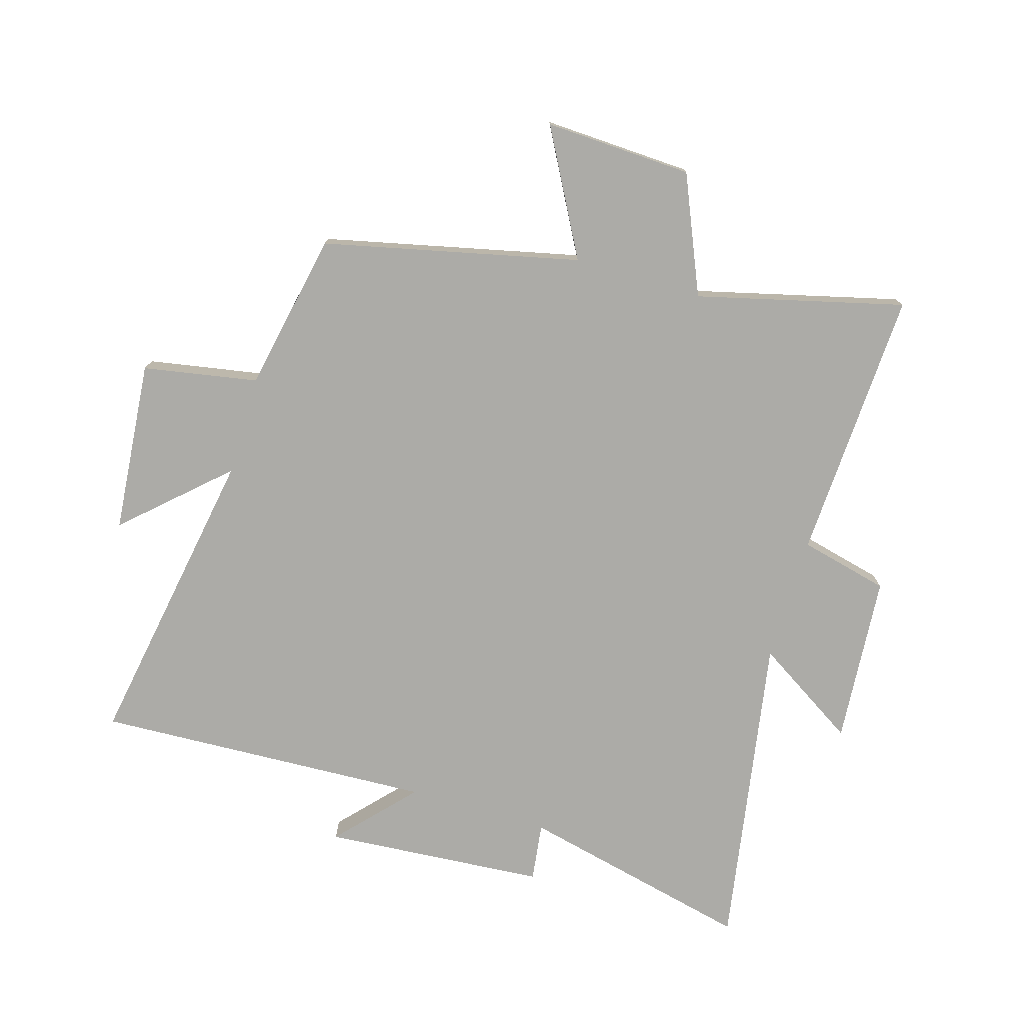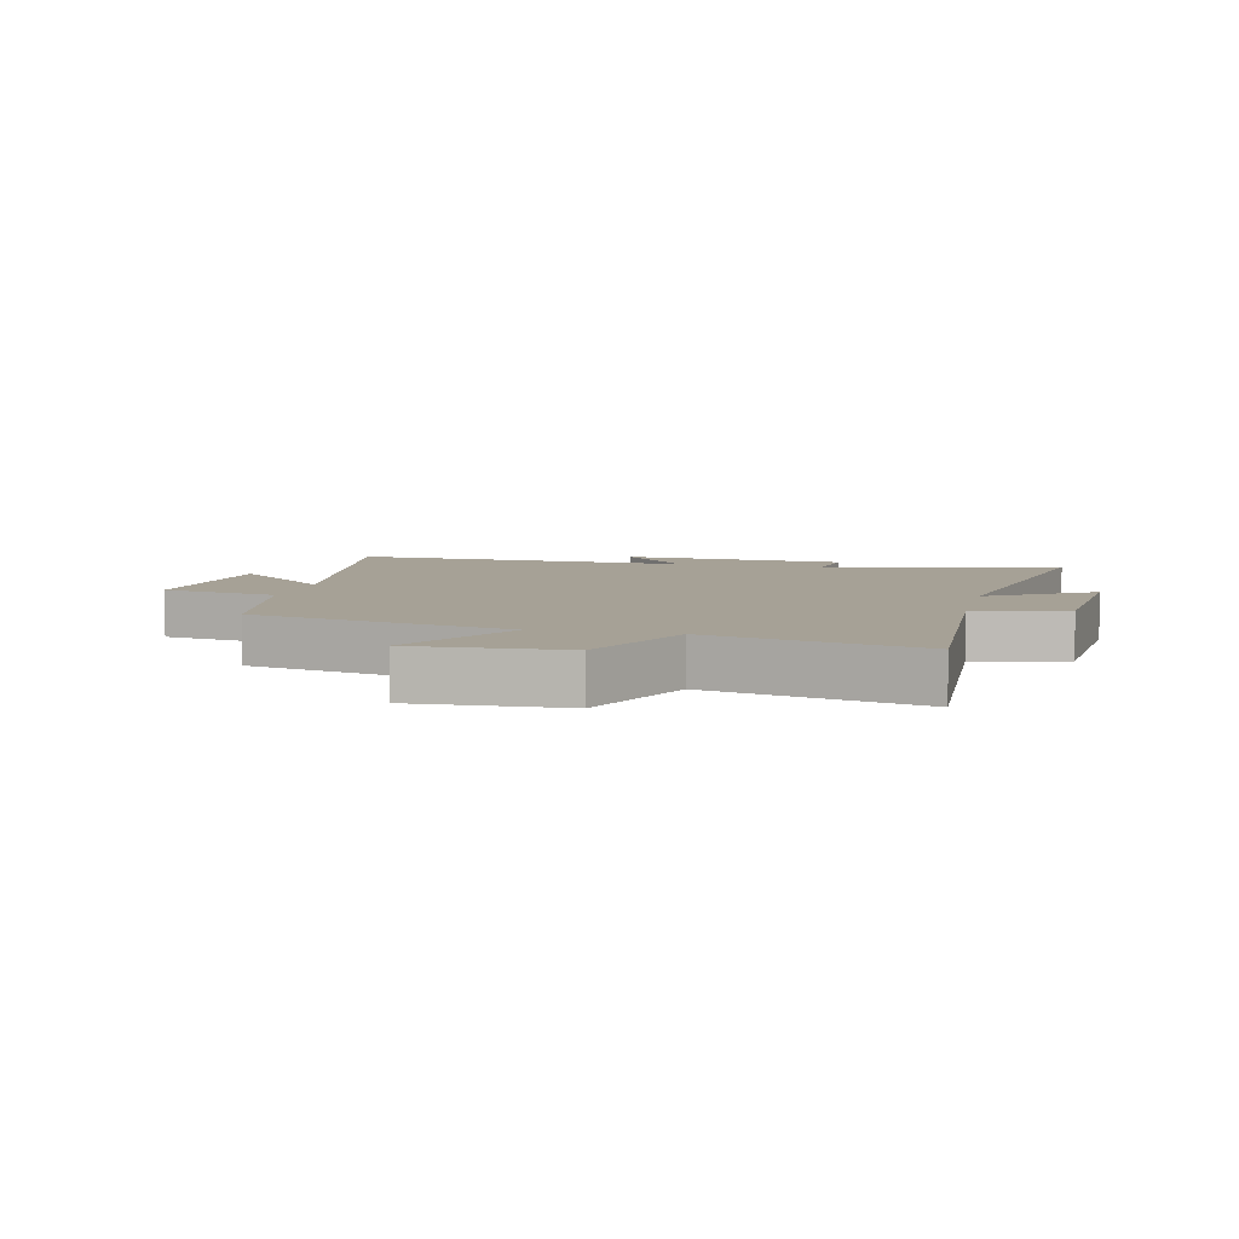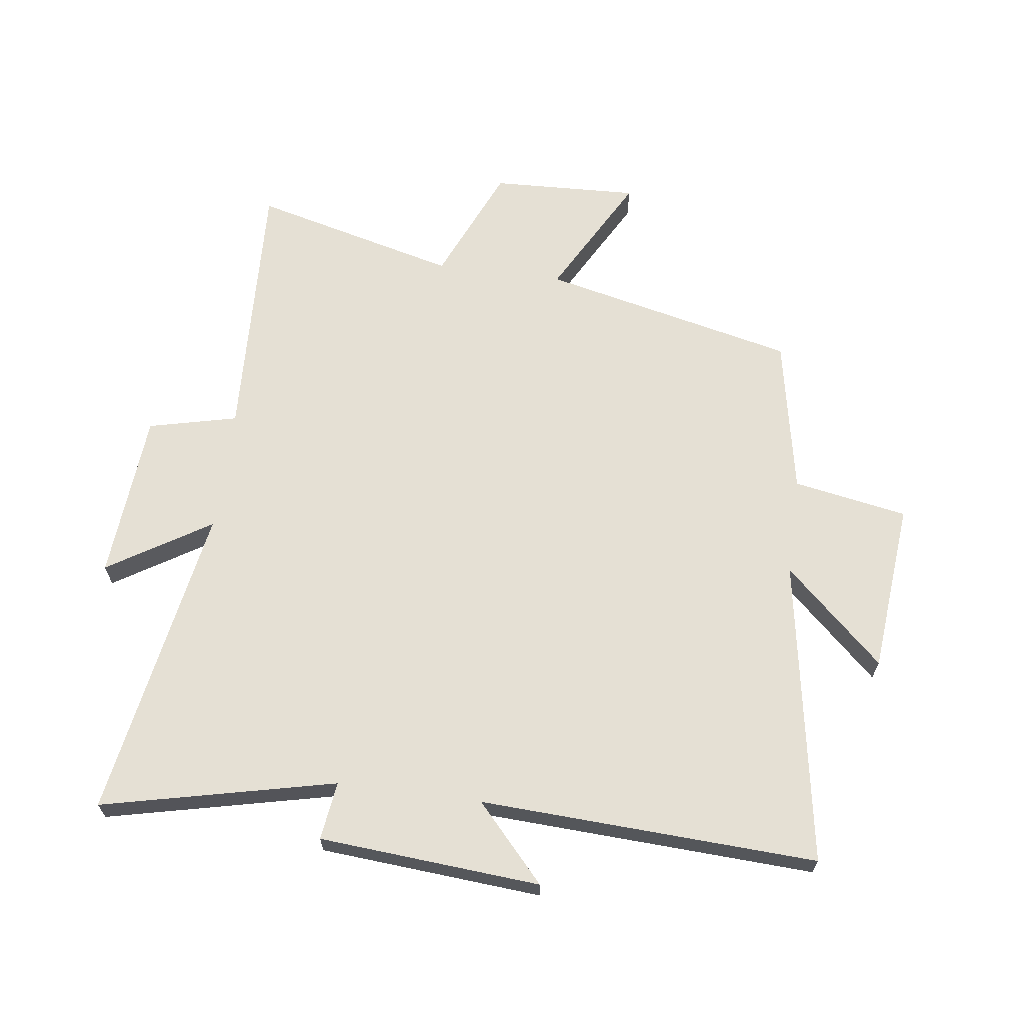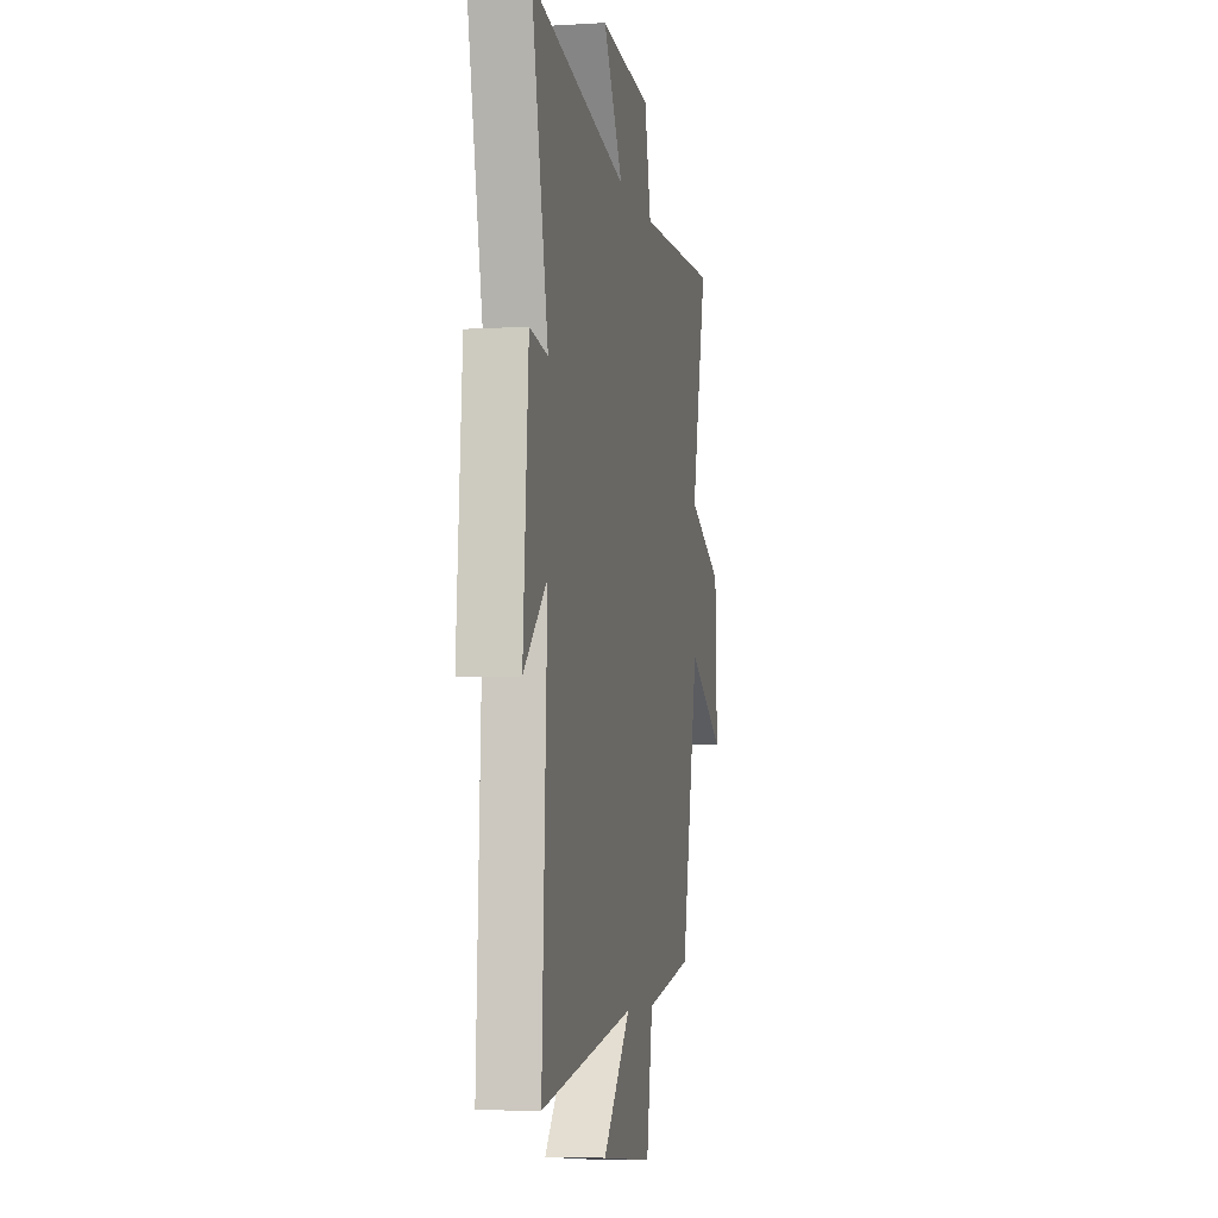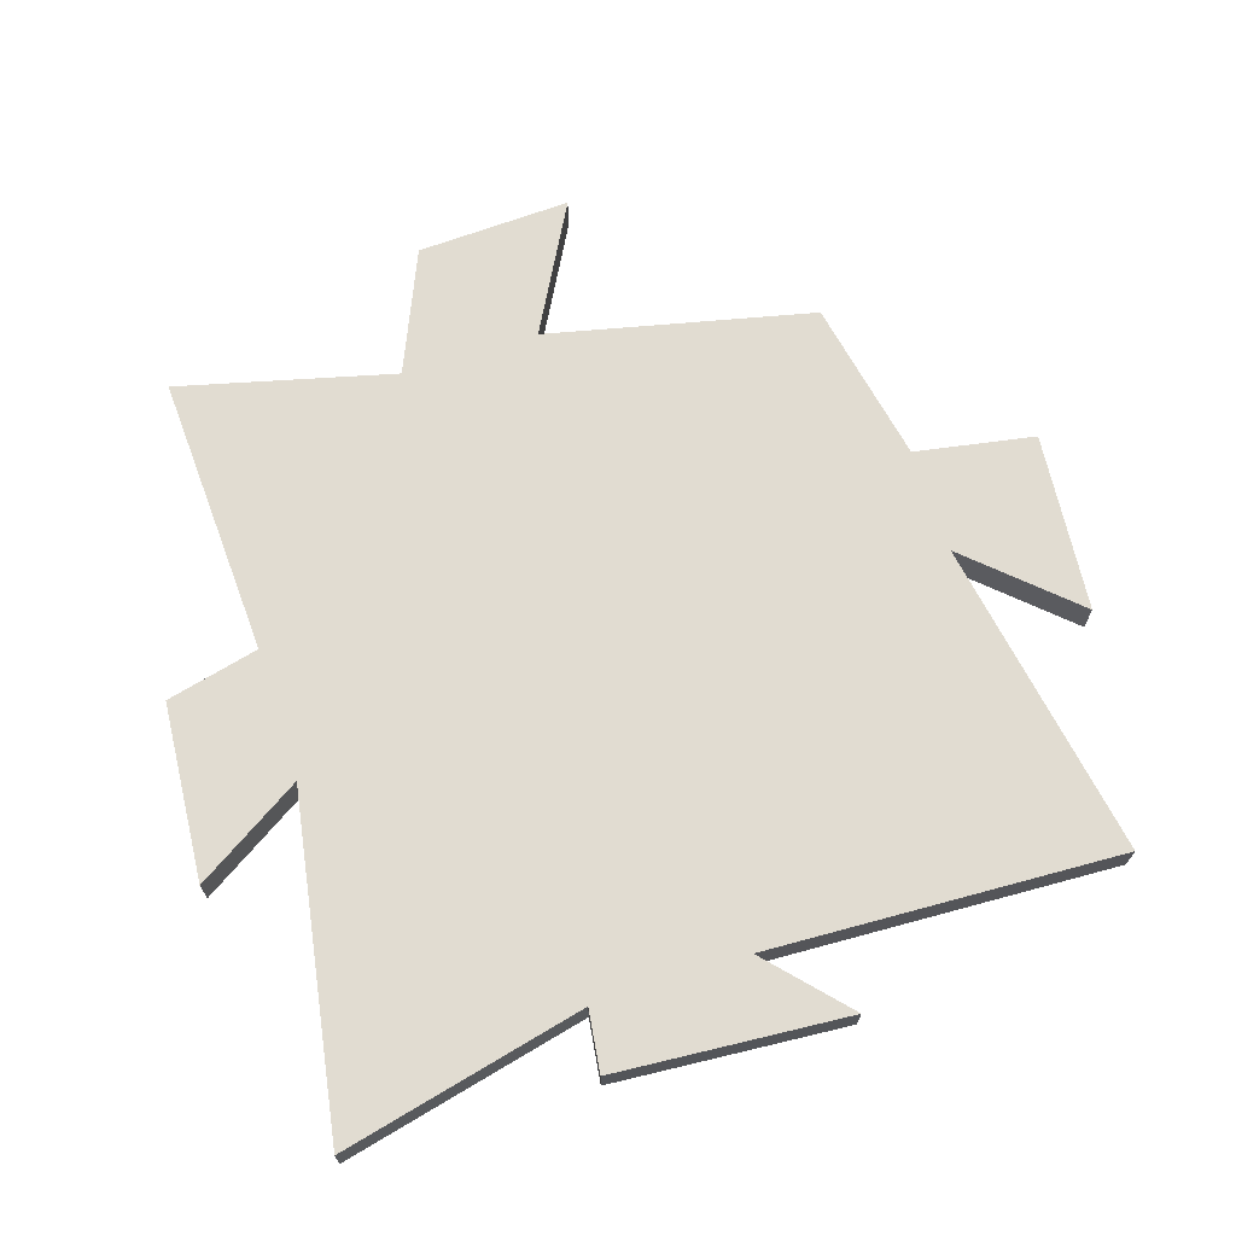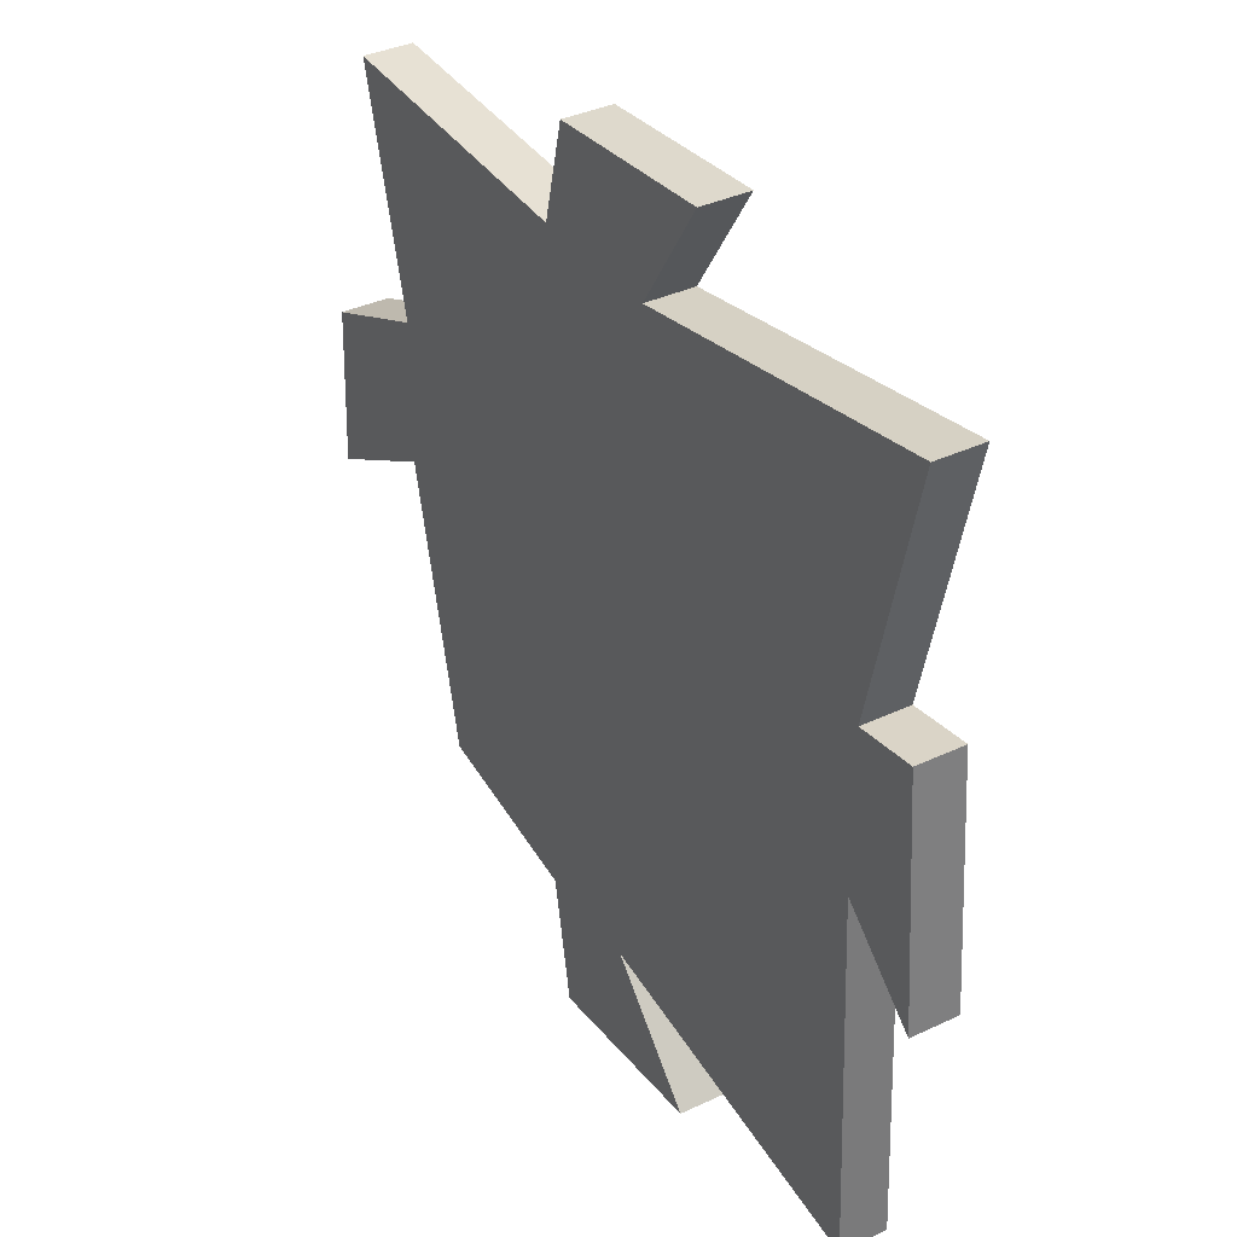
<metadata>
{"format":"obj","ext":"obj","renderer":"f3d","projection":"perspective","resolution":1024,"background":"white","views":[{"elev":-76.3,"azim":-106.7,"up":"+Y"},{"elev":6.2,"azim":-77.0,"up":"+Y"},{"elev":65.5,"azim":97.6,"up":"+Y"},{"elev":-5.7,"azim":100.6,"up":"+Z"},{"elev":69.0,"azim":72.1,"up":"+Y"},{"elev":36.8,"azim":58.6,"up":"+Z"}]}
</metadata>
<code>
v 0.588 0.07 0.59
v 0.5 0.07 0.207
v 0.596 0.07 0.22
v 0.624 0.07 -0.144
v 0.5 0.07 -0.031
v 0.526 0.07 -0.585
v 0.022 0.07 -0.5
v 0.172 0.07 -0.662
v -0.11 0.07 -0.688
v -0.144 0.07 -0.5
v -0.404 0.07 -0.45
v -0.5 0.07 -0.032
v -0.703 0.07 -0.143
v -0.693 0.07 0.099
v -0.5 0.07 0.182
v -0.586 0.07 0.52
v -0.14 0.07 0.5
v -0.105 0.07 0.646
v 0.173 0.07 0.668
v 0.068 0.07 0.5
v 0.588 0 0.59
v 0.5 0 0.207
v 0.596 0 0.22
v 0.624 0 -0.144
v 0.5 0 -0.031
v 0.526 0 -0.585
v 0.022 0 -0.5
v 0.172 0 -0.662
v -0.11 0 -0.688
v -0.144 0 -0.5
v -0.404 0 -0.45
v -0.5 0 -0.032
v -0.703 0 -0.143
v -0.693 0 0.099
v -0.5 0 0.182
v -0.586 0 0.52
v -0.14 0 0.5
v -0.105 0 0.646
v 0.173 0 0.668
v 0.068 0 0.5
f 17 18 19 20
f 15 16 17
f 15 17 20
f 12 13 14 15
f 10 11 12 15
f 10 15 20 1
f 7 8 9 10
f 5 6 7
f 5 7 10
f 2 3 4 5
f 2 5 10
f 1 2 10
f 40 39 38 37
f 37 36 35
f 40 37 35
f 35 34 33 32
f 35 32 31 30
f 21 40 35 30
f 30 29 28 27
f 27 26 25
f 30 27 25
f 25 24 23 22
f 30 25 22
f 30 22 21
f 1 21 22 2
f 2 22 23 3
f 3 23 24 4
f 4 24 25 5
f 5 25 26 6
f 6 26 27 7
f 7 27 28 8
f 8 28 29 9
f 9 29 30 10
f 10 30 31 11
f 11 31 32 12
f 12 32 33 13
f 13 33 34 14
f 14 34 35 15
f 15 35 36 16
f 16 36 37 17
f 17 37 38 18
f 18 38 39 19
f 19 39 40 20
f 20 40 21 1

</code>
